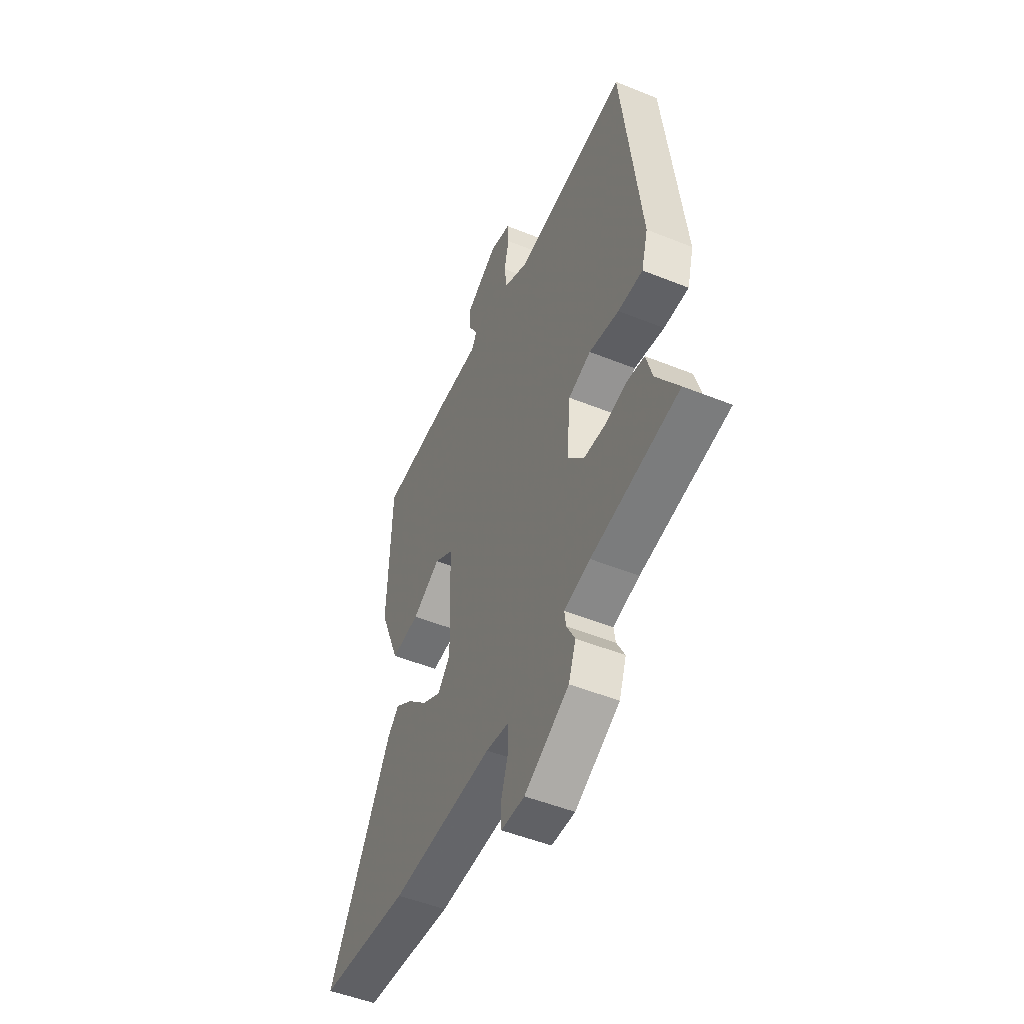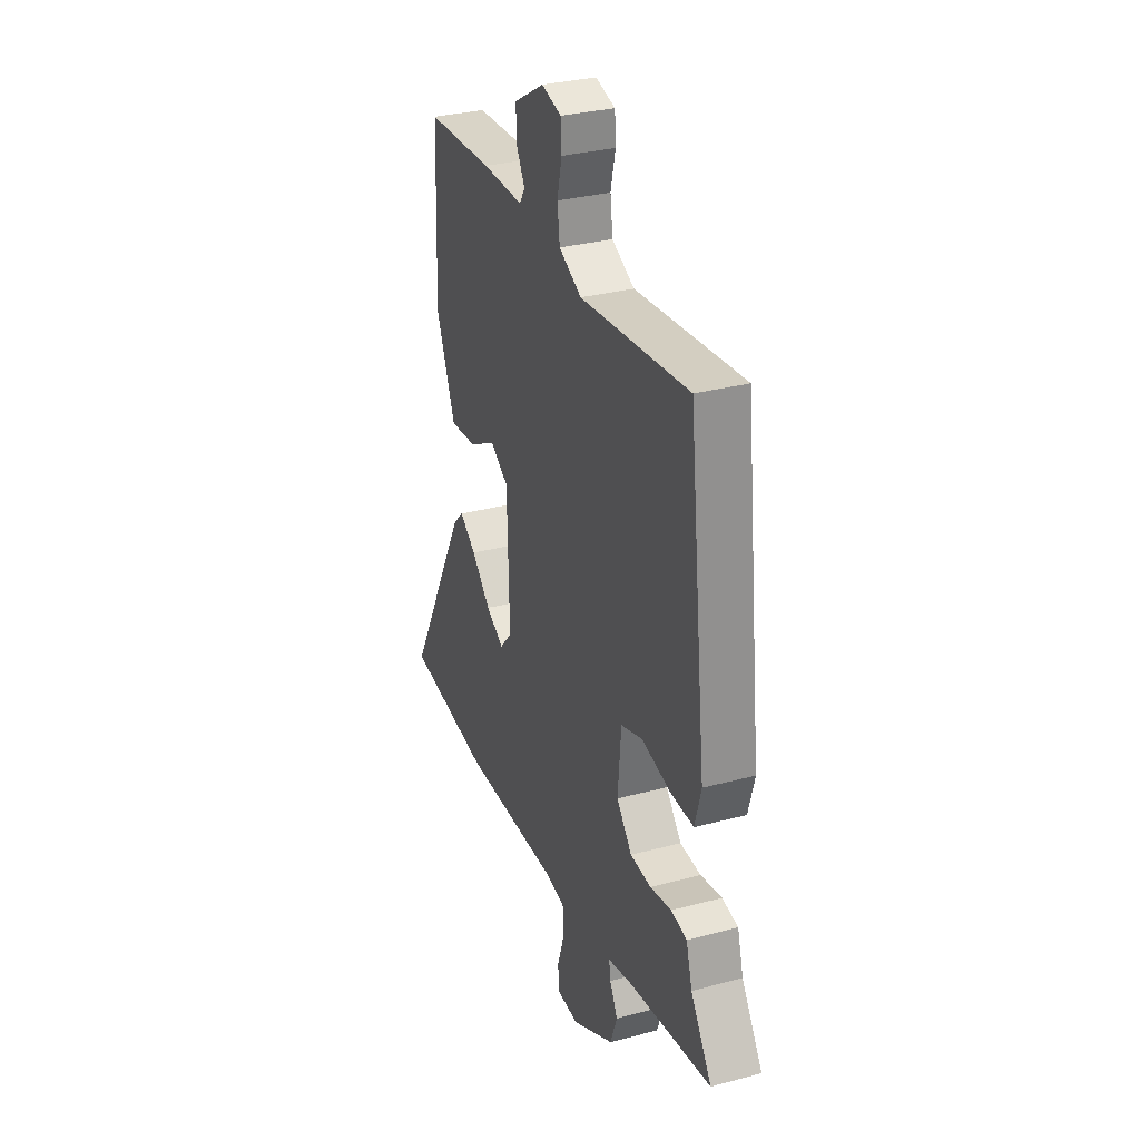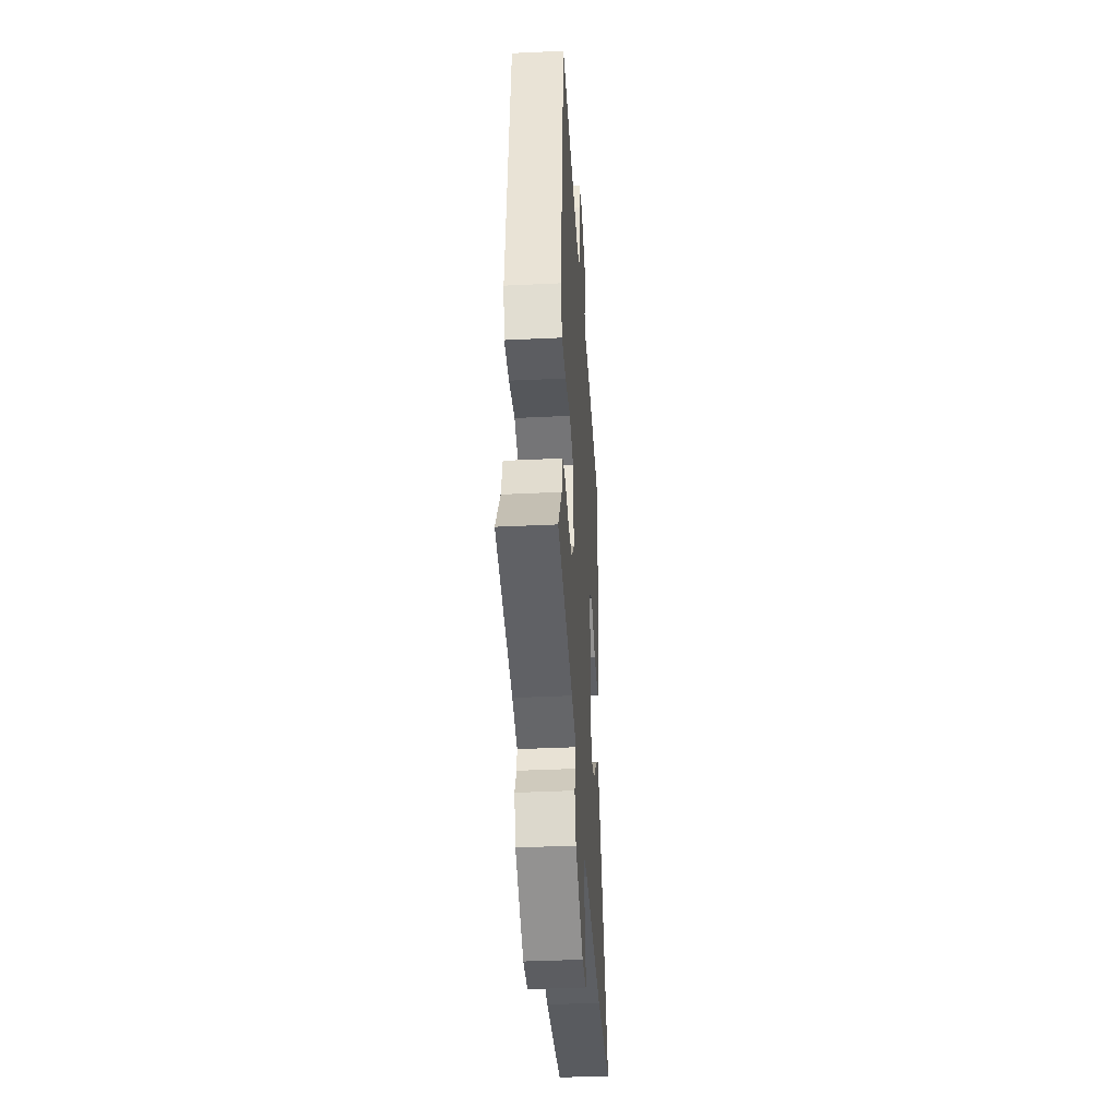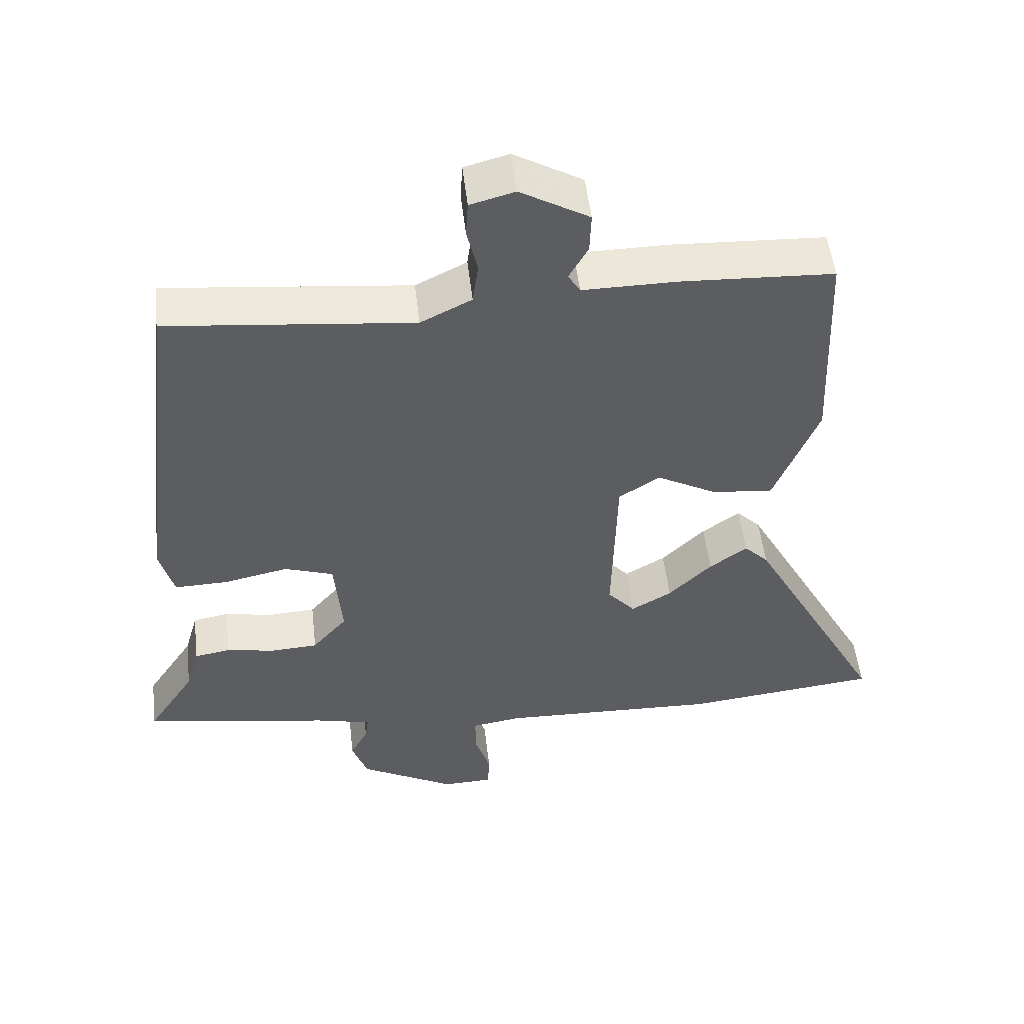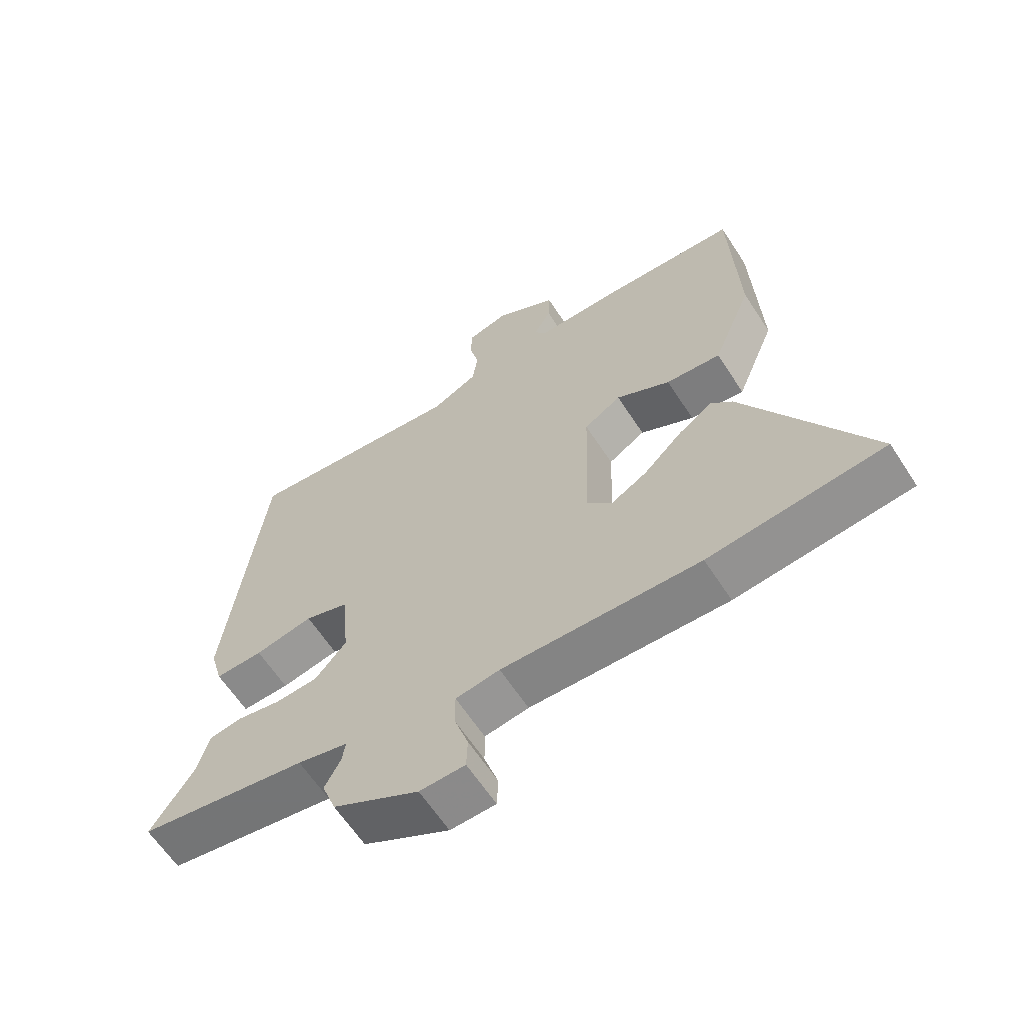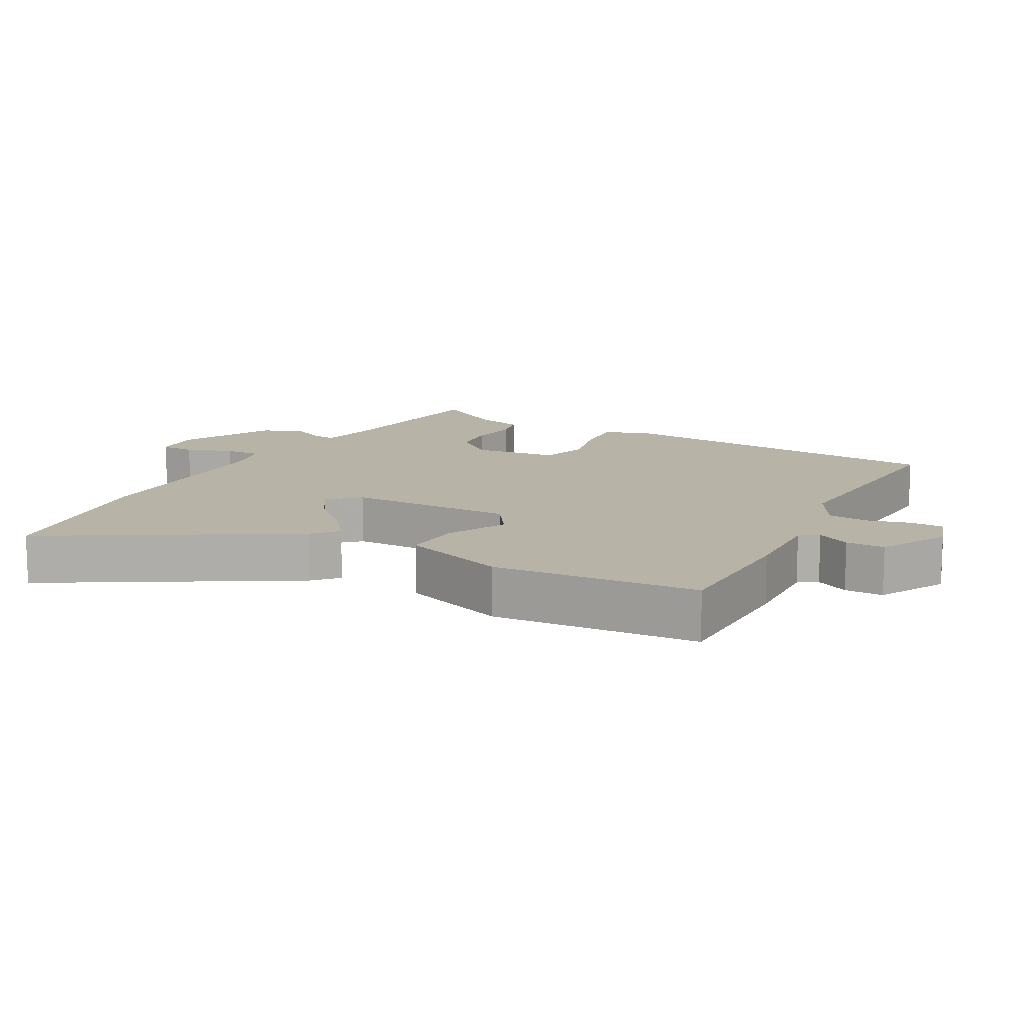
<metadata>
{"format":"obj","ext":"obj","renderer":"f3d","projection":"perspective","resolution":1024,"background":"white","views":[{"elev":-49.9,"azim":66.0,"up":"+Z"},{"elev":31.1,"azim":69.2,"up":"+Z"},{"elev":-38.3,"azim":93.5,"up":"+Z"},{"elev":51.4,"azim":173.5,"up":"+Z"},{"elev":-62.6,"azim":-147.0,"up":"+Z"},{"elev":12.9,"azim":-63.4,"up":"+Y"}]}
</metadata>
<code>
v 0.526 0.07 -0.412
v 0.261 0.07 -0.455
v 0.182 0.07 -0.474
v 0.187 0.07 -0.508
v 0.212 0.07 -0.555
v 0.19 0.07 -0.616
v 0.055 0.07 -0.689
v -0.016 0.07 -0.687
v -0.018 0.07 -0.637
v 0.004 0.07 -0.569
v 0.004 0.07 -0.515
v -0.065 0.07 -0.504
v -0.375 0.07 -0.514
v -0.649 0.07 -0.484
v -0.455 0.07 -0.127
v -0.421 0.07 -0.093
v -0.368 0.07 -0.131
v -0.307 0.07 -0.191
v -0.25 0.07 -0.224
v -0.211 0.07 -0.18
v -0.218 0.07 0.062
v -0.276 0.07 0.099
v -0.361 0.07 0.053
v -0.447 0.07 0.045
v -0.509 0.07 0.198
v -0.497 0.07 0.5
v -0.281 0.07 0.51
v -0.149 0.07 0.509
v -0.132 0.07 0.537
v -0.159 0.07 0.585
v -0.161 0.07 0.642
v -0.064 0.07 0.698
v -0.001 0.07 0.681
v 0.002 0.07 0.631
v -0.013 0.07 0.567
v -0.005 0.07 0.508
v 0.067 0.07 0.472
v 0.413 0.07 0.507
v 0.471 0.07 0.011
v 0.451 0.07 -0.061
v 0.376 0.07 -0.059
v 0.285 0.07 -0.04
v 0.216 0.07 -0.063
v 0.205 0.07 -0.186
v 0.254 0.07 -0.243
v 0.321 0.07 -0.247
v 0.389 0.07 -0.234
v 0.44 0.07 -0.243
v 0.459 0.07 -0.31
v 0.526 0 -0.412
v 0.261 0 -0.455
v 0.182 0 -0.474
v 0.187 0 -0.508
v 0.212 0 -0.555
v 0.19 0 -0.616
v 0.055 0 -0.689
v -0.016 0 -0.687
v -0.018 0 -0.637
v 0.004 0 -0.569
v 0.004 0 -0.515
v -0.065 0 -0.504
v -0.375 0 -0.514
v -0.649 0 -0.484
v -0.455 0 -0.127
v -0.421 0 -0.093
v -0.368 0 -0.131
v -0.307 0 -0.191
v -0.25 0 -0.224
v -0.211 0 -0.18
v -0.218 0 0.062
v -0.276 0 0.099
v -0.361 0 0.053
v -0.447 0 0.045
v -0.509 0 0.198
v -0.497 0 0.5
v -0.281 0 0.51
v -0.149 0 0.509
v -0.132 0 0.537
v -0.159 0 0.585
v -0.161 0 0.642
v -0.064 0 0.698
v -0.001 0 0.681
v 0.002 0 0.631
v -0.013 0 0.567
v -0.005 0 0.508
v 0.067 0 0.472
v 0.413 0 0.507
v 0.471 0 0.011
v 0.451 0 -0.061
v 0.376 0 -0.059
v 0.285 0 -0.04
v 0.216 0 -0.063
v 0.205 0 -0.186
v 0.254 0 -0.243
v 0.321 0 -0.247
v 0.389 0 -0.234
v 0.44 0 -0.243
v 0.459 0 -0.31
f 46 47 48 49
f 49 1 2
f 46 49 2
f 45 46 2
f 44 45 2 3
f 40 41 42
f 39 40 42
f 38 39 42
f 37 38 42
f 36 37 42 43
f 33 34 35
f 32 33 35
f 31 32 35
f 30 31 35
f 29 30 35
f 28 29 35 36
f 26 27 28
f 25 26 28
f 24 25 28
f 23 24 28
f 22 23 28
f 36 43 44
f 28 36 44
f 22 28 44
f 21 22 44
f 16 17 18
f 15 16 18
f 14 15 18
f 13 14 18
f 12 13 18
f 11 12 18 19
f 8 9 10
f 7 8 10
f 6 7 10
f 5 6 10
f 4 5 10
f 3 4 10 11
f 44 3 11
f 21 44 11
f 20 21 11
f 11 19 20
f 98 97 96 95
f 51 50 98
f 51 98 95
f 51 95 94
f 52 51 94 93
f 91 90 89
f 91 89 88
f 91 88 87
f 91 87 86
f 92 91 86 85
f 84 83 82
f 84 82 81
f 84 81 80
f 84 80 79
f 84 79 78
f 85 84 78 77
f 77 76 75
f 77 75 74
f 77 74 73
f 77 73 72
f 77 72 71
f 93 92 85
f 93 85 77
f 93 77 71
f 93 71 70
f 67 66 65
f 67 65 64
f 67 64 63
f 67 63 62
f 67 62 61
f 68 67 61 60
f 59 58 57
f 59 57 56
f 59 56 55
f 59 55 54
f 59 54 53
f 60 59 53 52
f 60 52 93
f 60 93 70
f 60 70 69
f 69 68 60
f 1 50 51 2
f 2 51 52 3
f 3 52 53 4
f 4 53 54 5
f 5 54 55 6
f 6 55 56 7
f 7 56 57 8
f 8 57 58 9
f 9 58 59 10
f 10 59 60 11
f 11 60 61 12
f 12 61 62 13
f 13 62 63 14
f 14 63 64 15
f 15 64 65 16
f 16 65 66 17
f 17 66 67 18
f 18 67 68 19
f 19 68 69 20
f 20 69 70 21
f 21 70 71 22
f 22 71 72 23
f 23 72 73 24
f 24 73 74 25
f 25 74 75 26
f 26 75 76 27
f 27 76 77 28
f 28 77 78 29
f 29 78 79 30
f 30 79 80 31
f 31 80 81 32
f 32 81 82 33
f 33 82 83 34
f 34 83 84 35
f 35 84 85 36
f 36 85 86 37
f 37 86 87 38
f 38 87 88 39
f 39 88 89 40
f 40 89 90 41
f 41 90 91 42
f 42 91 92 43
f 43 92 93 44
f 44 93 94 45
f 45 94 95 46
f 46 95 96 47
f 47 96 97 48
f 48 97 98 49
f 49 98 50 1

</code>
